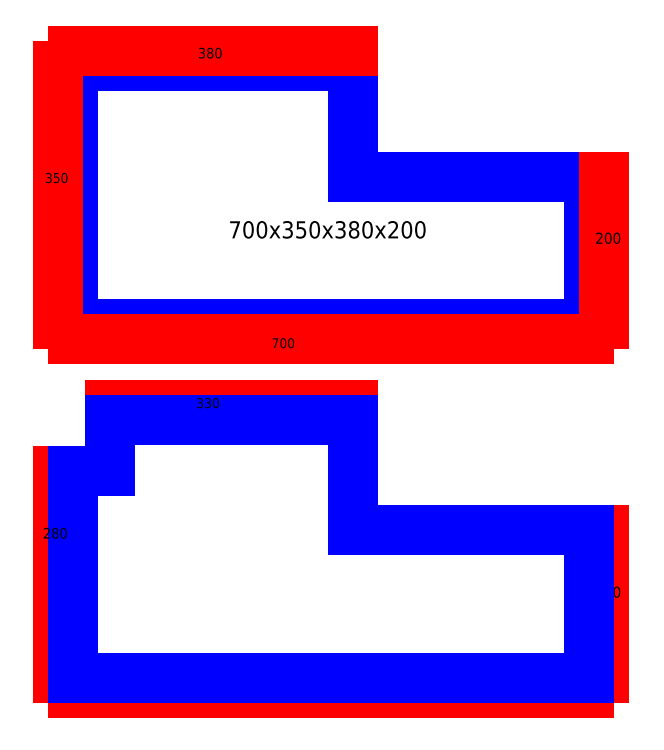
<metadata>
{"format":"dxf","ext":"dxf","renderer":"ezdxf+matplotlib","layout":"modelspace","background":"white","min_lineweight":24,"dpi":150}
</metadata>
<code>
0
SECTION
2
ENTITIES
0
POLYLINE
8
LAYER_0
66
     1
10
0
20
0
30
0
70
   128
0
VERTEX
8
LAYER_0
10
0
20
0
30
0
0
VERTEX
8
LAYER_0
10
700
20
0
30
0
0
VERTEX
8
LAYER_0
10
700
20
200
30
0
0
VERTEX
8
LAYER_0
10
380
20
200
30
0
0
VERTEX
8
LAYER_0
10
380
20
350
30
0
0
VERTEX
8
LAYER_0
10
0
20
350
30
0
0
VERTEX
8
LAYER_0
10
0
20
0
30
0
0
SEQEND
8
LAYER_0
0
LINE
8
LAYER_0
10
260
20
-20
30
0
11
0
21
-20
31
0
0
LINE
8
LAYER_0
10
310
20
-20
30
0
11
700
21
-20
31
0
0
LINE
8
LAYER_0
10
720
20
130
30
0
11
720
21
200
31
0
0
LINE
8
LAYER_0
10
720
20
100
30
0
11
720
21
0
31
0
0
LINE
8
LAYER_0
10
160
20
370
30
0
11
0
21
370
31
0
0
LINE
8
LAYER_0
10
210
20
370
30
0
11
380
21
370
31
0
0
LINE
8
LAYER_0
10
-20
20
210
30
0
11
-20
21
350
31
0
0
LINE
8
LAYER_0
10
-20
20
180
30
0
11
-20
21
0
31
0
0
TEXT
8
0
10
-38.19
20
191.2
30
0
40
13.49
1
350
0
TEXT
8
0
10
269.2
20
-32.75
30
0
40
13.43
1
700
0
TEXT
8
0
10
708.1
20
108.8
30
0
40
15.01
1
200
0
TEXT
8
0
10
169.3
20
360.3
30
0
40
14.18
1
380
0
POLYLINE
8
LAYER_0
66
     1
10
0
20
0
30
0
70
   128
0
VERTEX
8
LAYER_0
10
0
20
0
30
0
0
VERTEX
8
LAYER_0
10
700
20
0
30
0
0
VERTEX
8
LAYER_0
10
700
20
200
30
0
0
VERTEX
8
LAYER_0
10
380
20
200
30
0
0
VERTEX
8
LAYER_0
10
380
20
350
30
0
0
VERTEX
8
LAYER_0
10
0
20
350
30
0
0
VERTEX
8
LAYER_0
10
0
20
0
30
0
0
SEQEND
8
LAYER_0
0
LINE
8
LAYER_0
10
260
20
-20
30
0
11
0
21
-20
31
0
0
LINE
8
LAYER_0
10
310
20
-20
30
0
11
700
21
-20
31
0
0
LINE
8
LAYER_0
10
720
20
130
30
0
11
720
21
200
31
0
0
LINE
8
LAYER_0
10
720
20
100
30
0
11
720
21
0
31
0
0
LINE
8
LAYER_0
10
160
20
370
30
0
11
0
21
370
31
0
0
LINE
8
LAYER_0
10
210
20
370
30
0
11
380
21
370
31
0
0
LINE
8
LAYER_0
10
-20
20
210
30
0
11
-20
21
350
31
0
0
LINE
8
LAYER_0
10
-20
20
180
30
0
11
-20
21
0
31
0
0
TEXT
8
0
10
-38.19
20
191.2
30
0
40
13.49
1
350
0
TEXT
8
0
10
269.2
20
-32.75
30
0
40
13.43
1
700
0
TEXT
8
0
10
708.1
20
108.8
30
0
40
15.01
1
200
0
TEXT
8
0
10
169.3
20
360.3
30
0
40
14.18
1
380
0
LINE
8
LAYER_0
10
260
20
-500
30
0
11
0
21
-500
31
0
0
LINE
8
LAYER_0
10
310
20
-500
30
0
11
700
21
-500
31
0
0
LINE
8
LAYER_0
10
720
20
-350
30
0
11
720
21
-280
31
0
0
LINE
8
LAYER_0
10
720
20
-380
30
0
11
720
21
-480
31
0
0
LINE
8
LAYER_0
10
160
20
-110
30
0
11
50
21
-110
31
0
0
LINE
8
LAYER_0
10
210
20
-110
30
0
11
380
21
-110
31
0
0
LINE
8
LAYER_0
10
-20
20
-270
30
0
11
-20
21
-200
31
0
0
LINE
8
LAYER_0
10
-20
20
-300
30
0
11
-20
21
-480
31
0
0
TEXT
8
0
10
269.2
20
-512.8
30
0
40
13.43
1
700
0
TEXT
8
0
10
708.1
20
-371.2
30
0
40
15.01
1
200
0
TEXT
8
0
10
210.6
20
116.1
30
0
40
23.21
1
700x350x380x200
0
LINE
8
LAYER_0
10
0
20
-480
30
0
11
700
21
-480
31
0
0
LINE
8
LAYER_0
10
700
20
-480
30
0
11
700
21
-280
31
0
0
LINE
8
LAYER_0
10
700
20
-280
30
0
11
380
21
-280
31
0
0
LINE
8
LAYER_0
10
380
20
-280
30
0
11
380
21
-130
31
0
0
LINE
8
0
10
380
20
-130
30
0
11
50
21
-130
31
0
0
LINE
8
0
10
50
20
-130
30
0
11
50
21
-200
31
0
0
LINE
8
0
10
50
20
-200
30
0
11
0
21
-200
31
0
0
LINE
8
0
10
0
20
-200
30
0
11
0
21
-480
31
0
0
TEXT
8
0
10
-41
20
-291
30
0
40
14.32
1
280
0
TEXT
8
0
10
167
20
-114
30
0
40
13.6
1
330
0
ENDSEC
0
EOF

</code>
